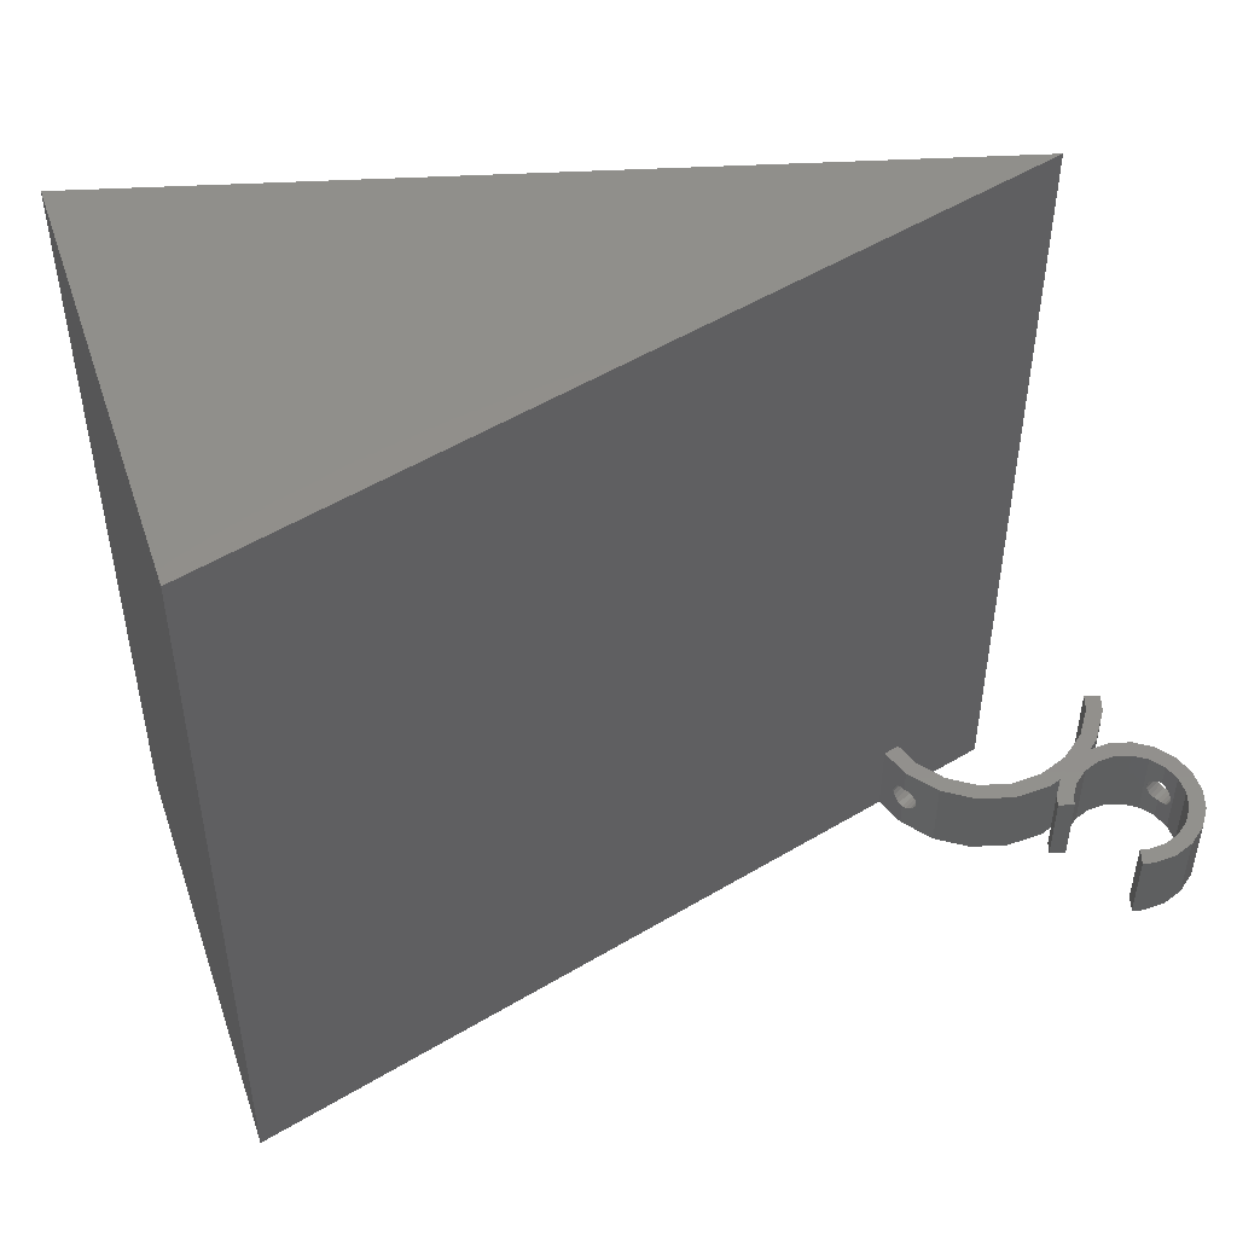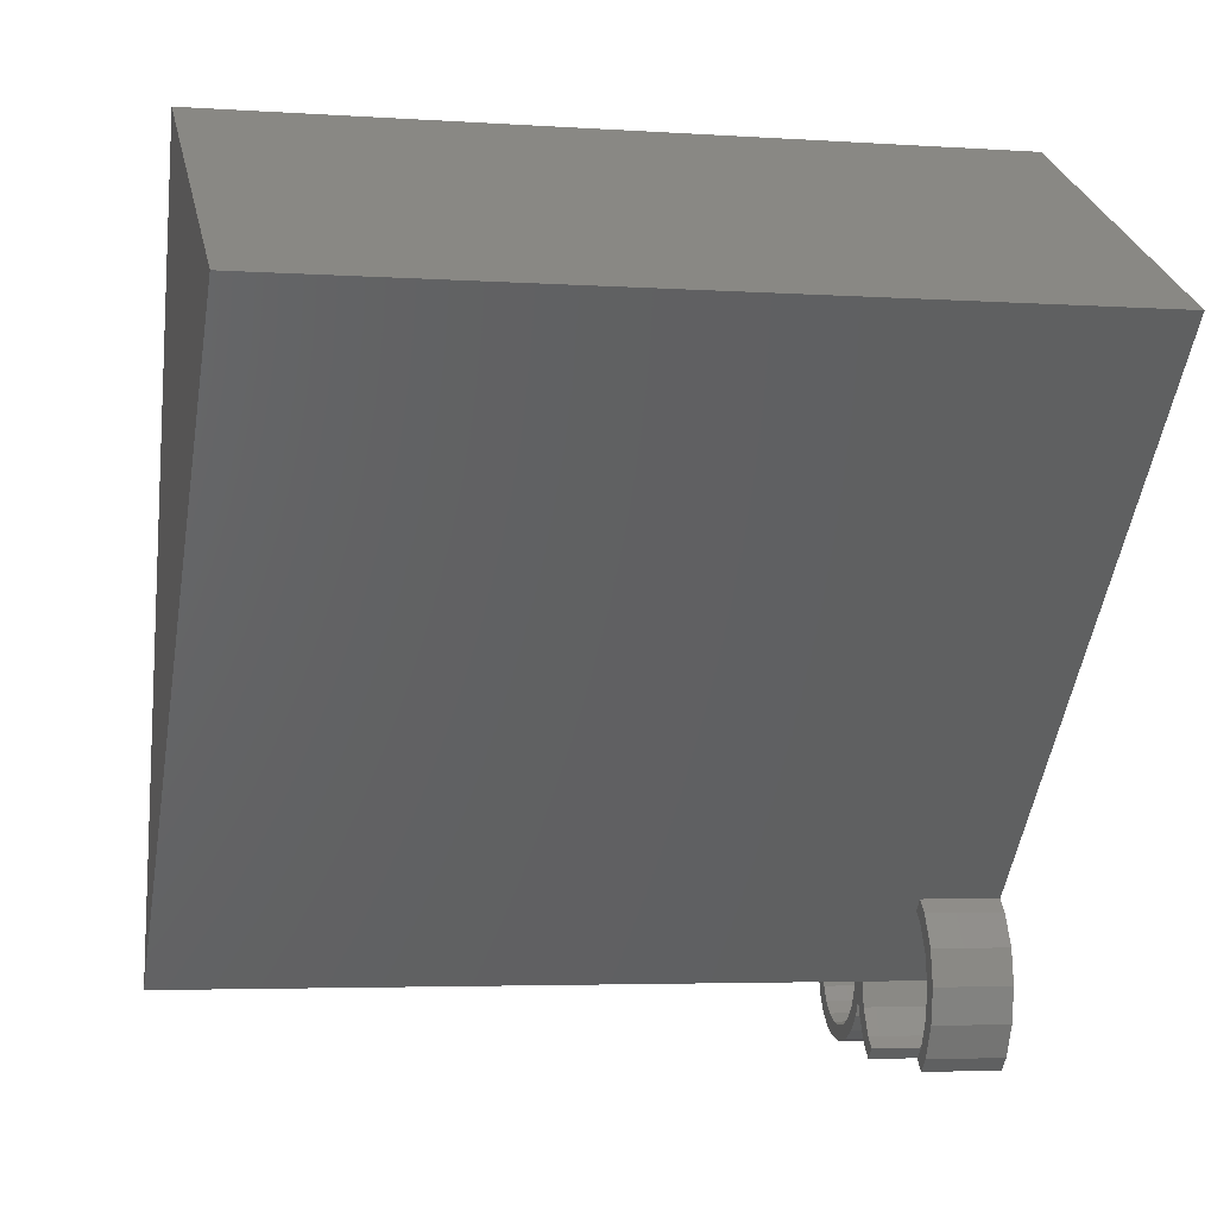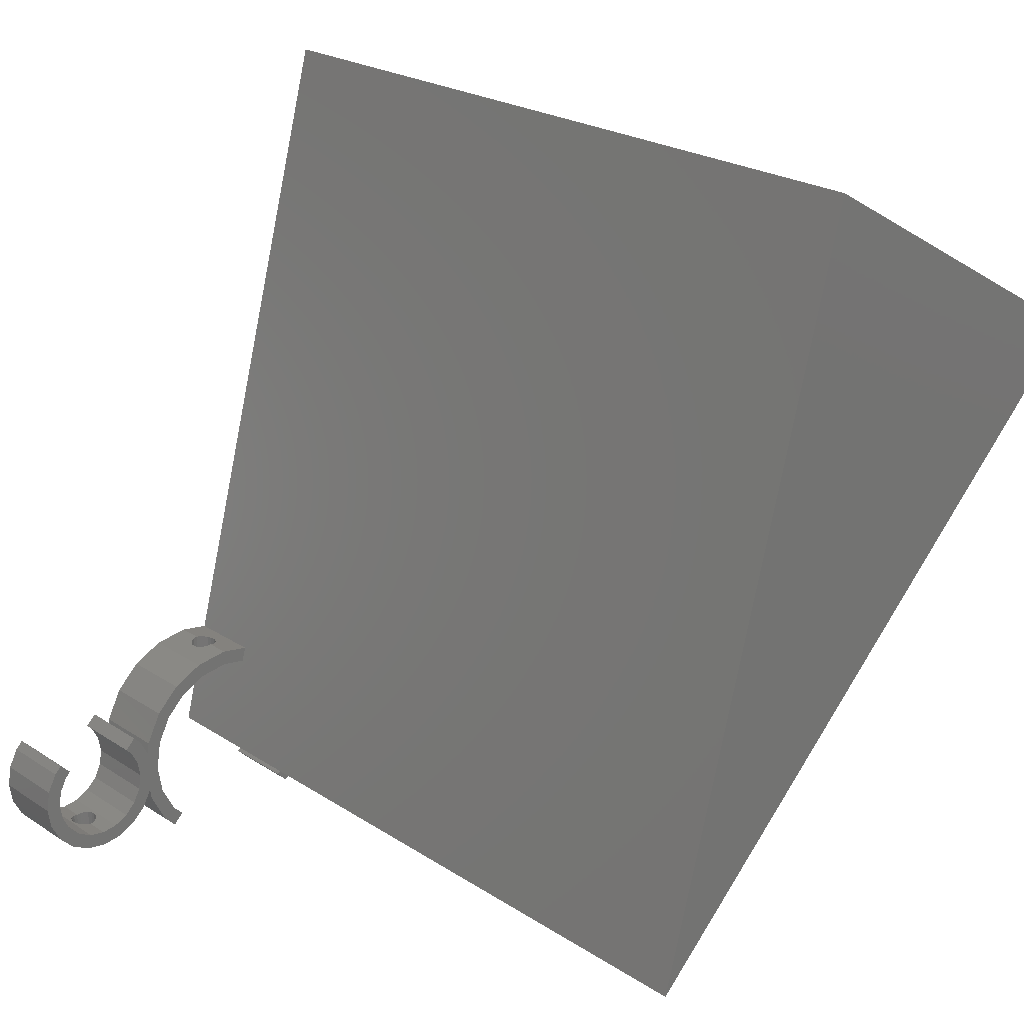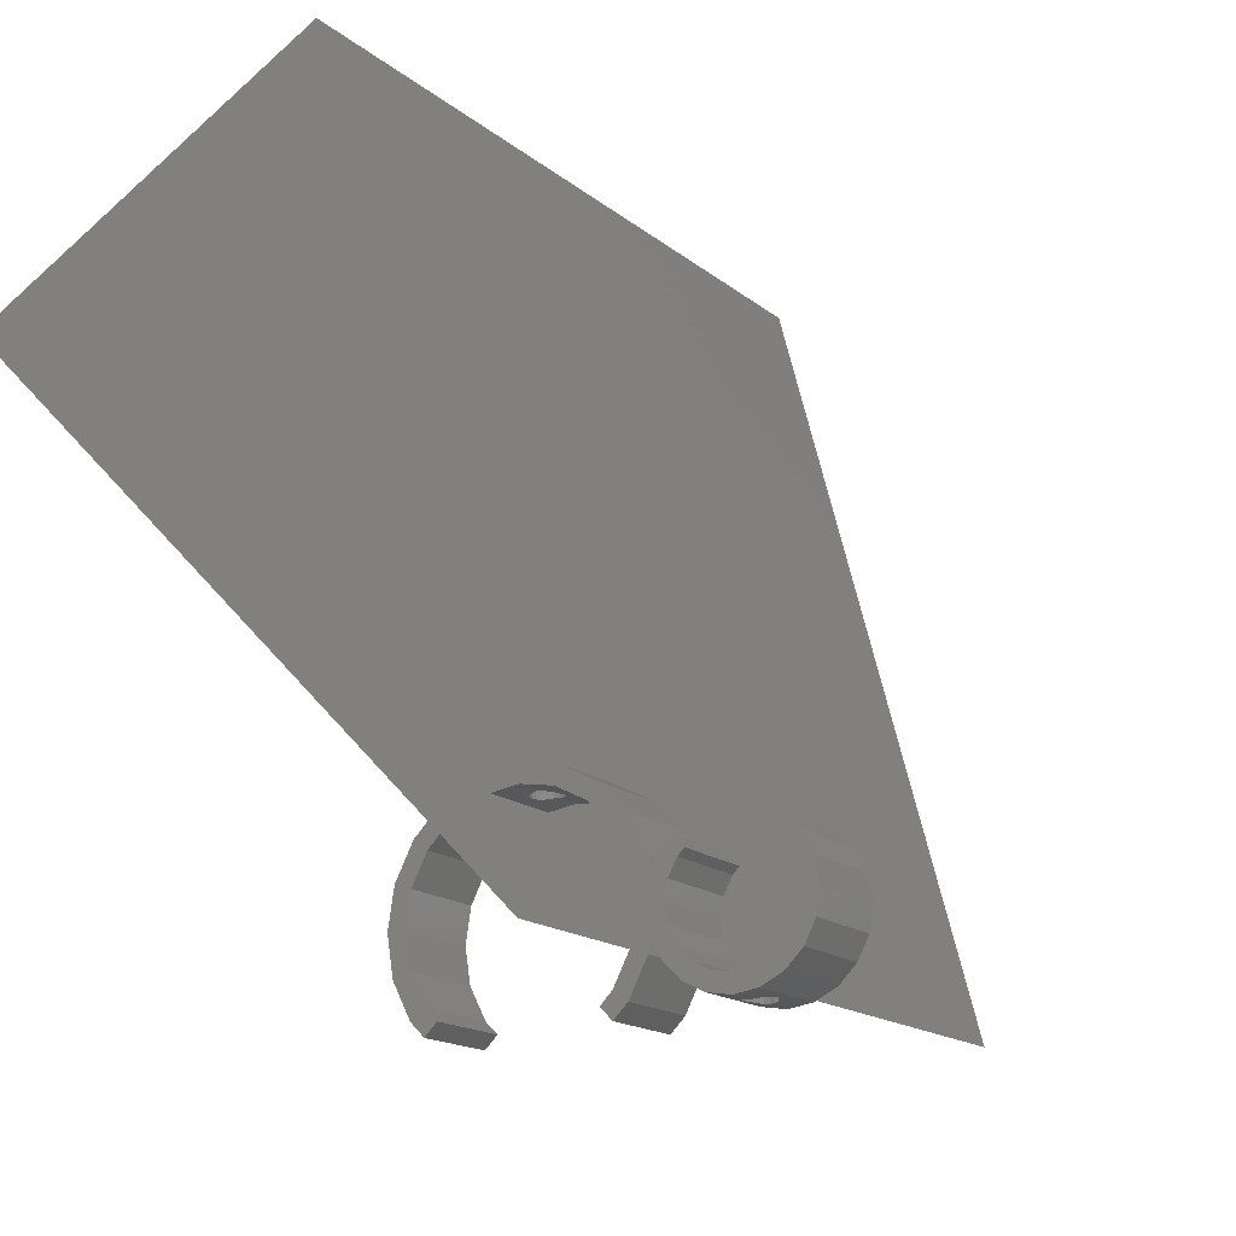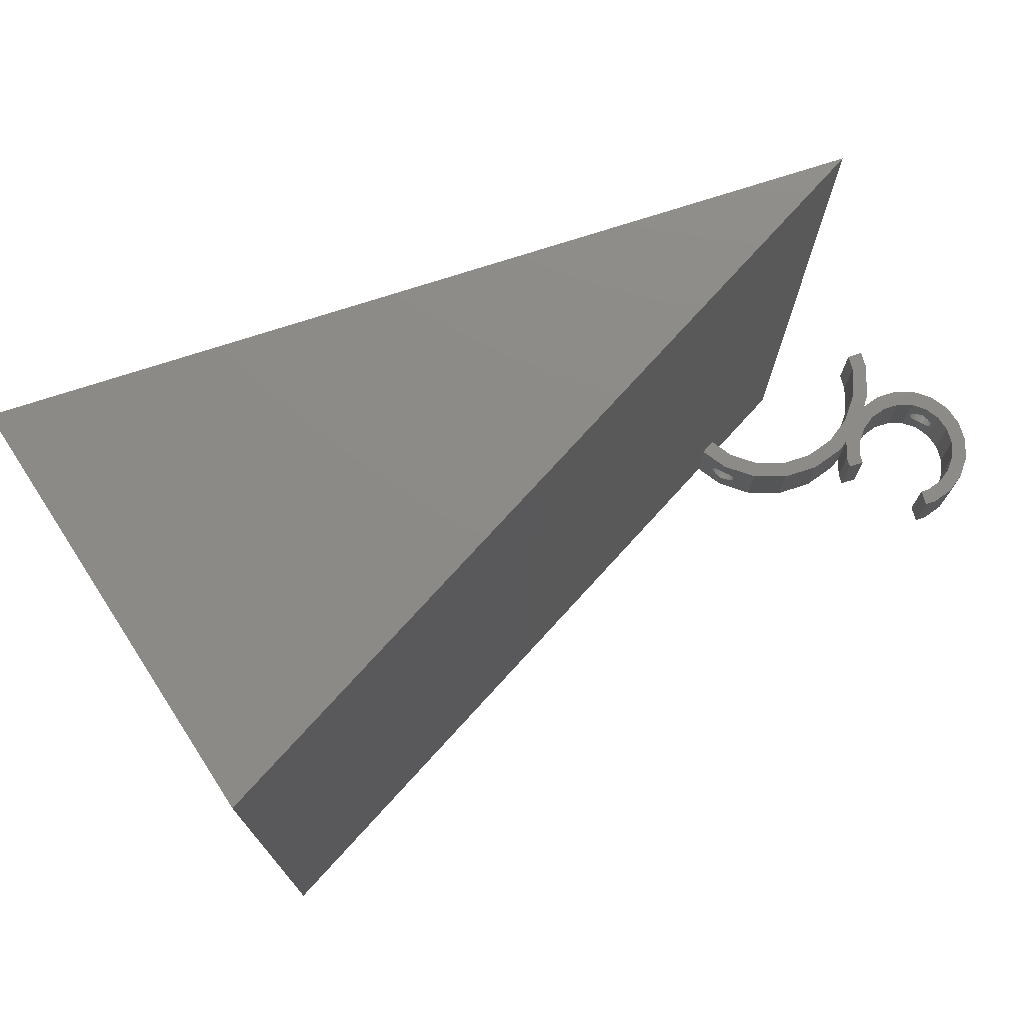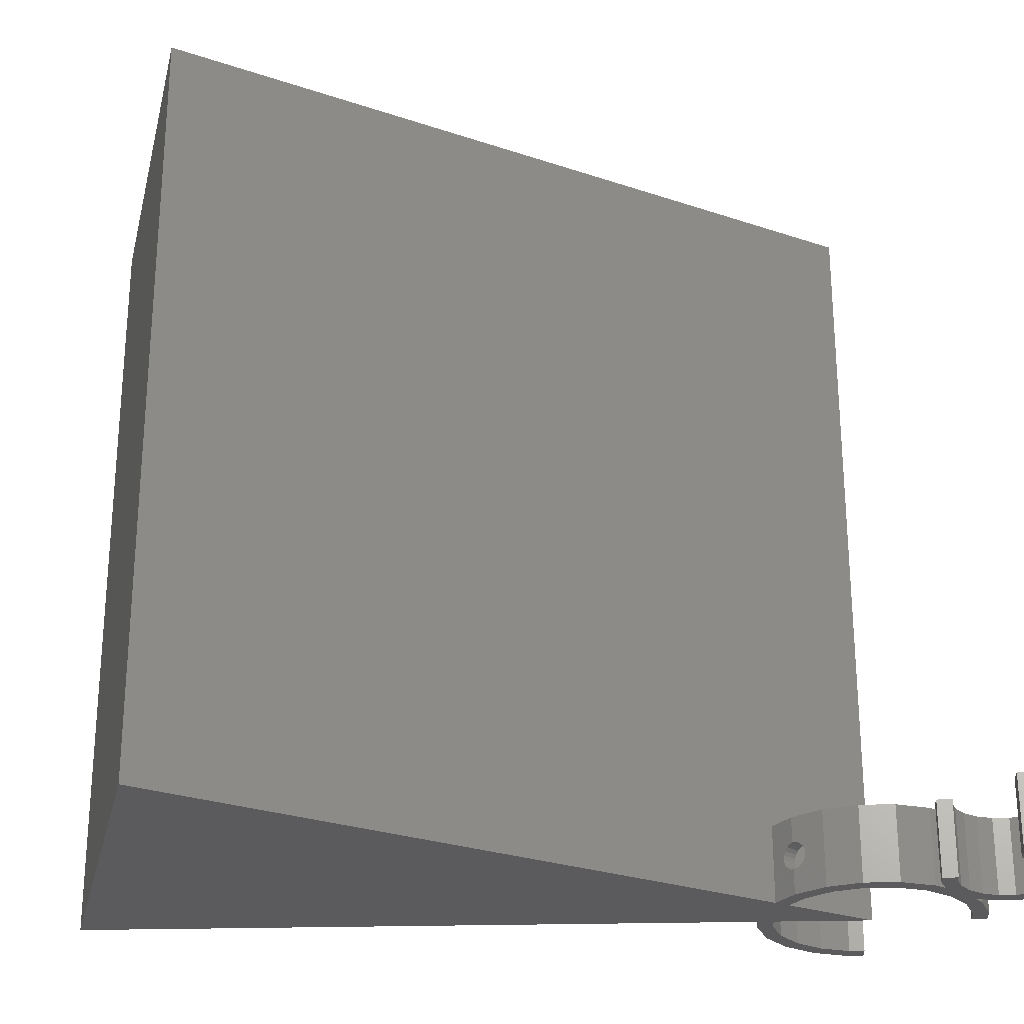
<metadata>
{"format":"stl","ext":"stl","renderer":"f3d","projection":"perspective","resolution":1024,"background":"white","views":[{"elev":51.9,"azim":-138.0,"up":"+Z"},{"elev":-4.0,"azim":77.0,"up":"+Y"},{"elev":22.8,"azim":-42.1,"up":"+Y"},{"elev":-15.7,"azim":-148.6,"up":"+Y"},{"elev":76.5,"azim":-152.6,"up":"+Z"},{"elev":-27.2,"azim":-132.8,"up":"+Z"}]}
</metadata>
<code>
# stl→obj: 218 verts, 440 faces
v -8.75 0 0
v -8.322 2.704 10
v -8.322 2.704 0
v -8.75 0 10
v 5.461 3.968 0
v 8.212 2.919 0
v 6.42 2.086 0
v 7.079 5.143 0
v 6.111 6.111 0
v 4.714 4.714 0
v 12.12 -10.13 0
v 12.14 -7.347 0
v 13.52 -8.73 0
v 10.52 -8.523 0
v 10.36 -3.863 0
v 8.46 -4.481 0
v 8.212 -2.919 0
v 34.75 0 0
v 36.75 0 0
v 36.04 -4.481 0
v 36.04 4.481 0
v 34.14 -3.863 0
v 33.98 -8.523 0
v 32.36 -7.347 0
v 32.38 -10.13 0
v 30.98 -8.73 0
v 34.14 3.863 0
v 33.98 8.523 0
v 32.36 7.347 0
v 32.38 10.13 0
v 25.98 13.91 0
v 92.96 70.71 0
v 30.98 8.73 0
v 25.46 11.99 0
v 48.13 96.59 0
v 22.25 0 0
v 22.25 12.5 0
v 22.25 14.5 0
v 18.39 11.89 0
v 17.77 13.79 0
v 14.9 10.11 0
v 13.73 11.73 0
v 12.14 7.347 0
v 10.52 8.523 0
v 10.36 3.863 0
v 9.75 0 0
v 6.75 0 0
v 8.46 4.481 0
v 5.461 -3.968 0
v 7.079 -5.143 0
v 6.42 -2.086 0
v 5.143 -7.079 0
v 3.968 -5.461 0
v 2.704 -8.322 0
v 2.086 -6.42 0
v 0 -8.75 0
v 0 -6.75 0
v -2.086 -6.42 0
v -2.704 -8.322 0
v -3.968 -5.461 0
v -5.143 -7.079 0
v -5.461 -3.968 0
v -7.079 -5.143 0
v -8.322 -2.704 0
v -6.42 -2.086 0
v -5.461 3.968 0
v -6.111 6.111 0
v -4.714 4.714 0
v -7.079 5.143 0
v -6.42 2.086 0
v -6.75 0 0
v 7.079 5.143 10
v 6.111 6.111 10
v 8.212 2.919 10
v -6.111 6.111 10
v -7.079 5.143 10
v 7.079 -5.143 10
v 8.212 -2.919 10
v -7.079 -5.143 10
v -5.143 -7.079 10
v -8.322 -2.704 10
v -5.461 3.968 10
v -4.714 4.714 10
v -6.42 2.086 10
v 22.25 12.5 10
v 25.98 13.91 10
v 22.25 14.5 10
v 25.46 11.99 10
v 18.39 11.89 10
v 17.77 13.79 10
v 14.9 10.11 10
v 13.73 11.73 10
v 12.14 7.347 10
v 10.52 8.523 10
v 10.36 3.863 10
v 8.46 4.481 10
v 12.14 -7.347 10
v 12.12 -10.13 10
v 13.52 -8.73 10
v 10.52 -8.523 10
v 10.36 -3.863 10
v 9.75 0 10
v 6.75 0 10
v 8.46 -4.481 10
v 5.461 3.968 10
v 6.42 -2.086 10
v 6.42 2.086 10
v 4.714 4.714 10
v 5.461 -3.968 10
v 5.143 -7.079 10
v 3.968 -5.461 10
v 2.704 -8.322 10
v 2.086 -6.42 10
v 0 -6.75 10
v 0 -8.75 10
v -2.086 -6.42 10
v -2.704 -8.322 10
v -3.968 -5.461 10
v -5.461 -3.968 10
v -6.42 -2.086 10
v -6.75 0 10
v 0.5408 -8.664 6.664
v 0 -8.75 6.75
v 1.029 -8.587 6.416
v 1.416 -8.526 6.029
v 1.664 -8.486 5.541
v 1.75 -8.473 5
v 1.664 -8.486 4.459
v 0.5408 -8.664 3.336
v 0 -8.75 3.25
v 1.029 -8.587 3.584
v 1.416 -8.526 3.971
v -0.5408 -8.664 6.664
v -1.029 -8.587 6.416
v -1.416 -8.526 6.029
v -1.664 -8.486 5.541
v -1.75 -8.473 5
v -1.664 -8.486 4.459
v -1.416 -8.526 3.971
v -1.029 -8.587 3.584
v -0.5408 -8.664 3.336
v 0.5408 -6.664 6.664
v 0 -6.75 6.75
v 1.029 -6.587 6.416
v 1.416 -6.526 6.029
v 1.664 -6.486 5.541
v 1.75 -6.473 5
v 1.664 -6.486 4.459
v 1.416 -6.526 3.971
v 1.029 -6.587 3.584
v 0.5408 -6.664 3.336
v 0 -6.75 3.25
v -0.5408 -6.664 6.664
v -1.029 -6.587 6.416
v -1.416 -6.526 6.029
v -1.664 -6.486 5.541
v -1.75 -6.473 5
v -0.5408 -6.664 3.336
v -1.029 -6.587 3.584
v -1.416 -6.526 3.971
v -1.664 -6.486 4.459
v 36.04 -4.481 10
v 36.75 0 10
v 21.71 14.41 6.664
v 22.25 14.5 6.75
v 21.22 14.34 6.416
v 20.83 14.28 6.029
v 20.59 14.24 5.541
v 20.5 14.22 5
v 20.59 14.24 4.459
v 21.71 14.41 3.336
v 22.25 14.5 3.25
v 21.22 14.34 3.584
v 20.83 14.28 3.971
v 23.28 14.34 6.416
v 22.79 14.41 6.664
v 23.67 14.28 6.029
v 23.91 14.24 5.541
v 24 14.22 5
v 23.91 14.24 4.459
v 23.67 14.28 3.971
v 23.28 14.34 3.584
v 22.79 14.41 3.336
v 33.98 -8.523 10
v 36.04 4.481 10
v 34.75 0 10
v 34.14 3.863 10
v 33.98 8.523 10
v 32.36 7.347 10
v 32.38 10.13 10
v 30.98 8.73 10
v 34.14 -3.863 10
v 32.36 -7.347 10
v 32.38 -10.13 10
v 30.98 -8.73 10
v 21.22 12.34 6.416
v 21.71 12.41 6.664
v 22.25 12.5 6.75
v 20.83 12.28 6.029
v 20.59 12.24 5.541
v 20.5 12.22 5
v 20.59 12.24 4.459
v 20.83 12.28 3.971
v 21.22 12.34 3.584
v 21.71 12.41 3.336
v 22.25 12.5 3.25
v 22.79 12.41 6.664
v 23.28 12.34 6.416
v 23.67 12.28 6.029
v 23.91 12.24 5.541
v 24 12.22 5
v 23.91 12.24 4.459
v 22.79 12.41 3.336
v 23.28 12.34 3.584
v 23.67 12.28 3.971
v 92.96 70.71 100
v 22.25 0 100
v 48.13 96.59 100
f 1 2 3
f 2 1 4
f 5 6 7
f 6 5 8
f 8 5 9
f 9 5 10
f 11 12 13
f 14 12 11
f 14 15 12
f 16 15 14
f 17 15 16
f 18 19 20
f 19 18 21
f 20 22 18
f 23 22 20
f 24 23 25
f 23 24 22
f 24 25 26
f 27 21 18
f 27 28 21
f 29 28 27
f 28 29 30
f 31 32 30
f 33 30 29
f 34 30 33
f 32 31 35
f 30 34 31
f 34 33 36
f 37 31 34
f 37 38 31
f 39 38 37
f 39 40 38
f 41 40 39
f 41 42 40
f 43 42 41
f 43 44 42
f 45 44 43
f 6 45 46
f 15 17 46
f 47 46 17
f 45 6 48
f 45 48 44
f 49 17 50
f 46 47 6
f 7 6 47
f 17 51 47
f 17 49 51
f 52 49 50
f 52 53 49
f 54 53 52
f 54 55 53
f 56 55 54
f 56 57 55
f 56 58 57
f 59 58 56
f 59 60 58
f 61 60 59
f 61 62 60
f 63 62 61
f 64 65 63
f 62 63 65
f 66 67 68
f 69 66 70
f 3 70 71
f 66 69 67
f 65 64 71
f 1 71 64
f 70 3 69
f 71 1 3
f 72 9 73
f 9 72 8
f 74 8 72
f 8 74 6
f 69 75 67
f 75 69 76
f 77 17 78
f 17 77 50
f 61 79 63
f 79 61 80
f 64 4 1
f 4 64 81
f 3 76 69
f 76 3 2
f 75 82 83
f 76 82 75
f 82 76 84
f 2 84 76
f 85 86 87
f 86 85 88
f 87 89 85
f 90 89 87
f 90 91 89
f 92 91 90
f 92 93 91
f 94 93 92
f 94 95 93
f 96 95 94
f 74 95 96
f 97 98 99
f 97 100 98
f 101 100 97
f 78 101 102
f 95 74 102
f 103 102 74
f 101 78 104
f 101 104 100
f 105 74 72
f 102 103 78
f 106 78 103
f 74 107 103
f 105 72 73
f 74 105 107
f 105 73 108
f 109 78 106
f 78 109 77
f 109 110 77
f 111 110 109
f 111 112 110
f 113 112 111
f 114 112 113
f 114 115 112
f 116 115 114
f 116 117 115
f 118 117 116
f 118 80 117
f 119 80 118
f 79 119 120
f 119 79 80
f 81 120 121
f 84 2 121
f 4 121 2
f 120 81 79
f 121 4 81
f 122 115 123
f 115 122 112
f 124 112 122
f 125 112 124
f 126 112 125
f 127 112 126
f 54 127 128
f 56 129 130
f 54 129 56
f 129 54 131
f 131 54 132
f 127 54 112
f 132 54 128
f 110 50 77
f 50 110 52
f 61 117 80
f 117 61 59
f 63 81 64
f 81 63 79
f 54 110 112
f 110 54 52
f 133 115 117
f 115 133 123
f 117 134 133
f 117 135 134
f 117 136 135
f 117 137 136
f 59 137 117
f 137 59 138
f 59 139 138
f 59 140 139
f 59 141 140
f 56 141 59
f 141 56 130
f 47 107 7
f 107 47 103
f 121 70 84
f 70 121 71
f 5 108 10
f 108 5 105
f 7 105 5
f 105 7 107
f 82 68 83
f 68 82 66
f 49 106 51
f 106 49 109
f 118 62 119
f 62 118 60
f 120 71 121
f 71 120 65
f 84 66 82
f 66 84 70
f 51 103 47
f 103 51 106
f 142 114 113
f 114 142 143
f 113 144 142
f 113 145 144
f 113 146 145
f 113 147 146
f 55 147 113
f 55 148 147
f 55 149 148
f 55 150 149
f 55 151 150
f 57 151 55
f 151 57 152
f 53 109 49
f 109 53 111
f 58 118 116
f 118 58 60
f 119 65 120
f 65 119 62
f 53 113 111
f 113 53 55
f 153 114 143
f 114 153 116
f 154 116 153
f 155 116 154
f 156 116 155
f 157 116 156
f 57 158 152
f 58 158 57
f 158 58 159
f 159 58 160
f 157 58 116
f 161 58 157
f 160 58 161
f 127 146 147
f 146 127 126
f 137 161 157
f 161 137 138
f 151 131 150
f 131 151 129
f 152 129 151
f 129 152 130
f 133 143 123
f 143 133 153
f 143 122 123
f 122 143 142
f 141 152 158
f 152 141 130
f 126 145 146
f 145 126 125
f 156 137 157
f 137 156 136
f 134 153 133
f 153 134 154
f 148 127 147
f 127 148 128
f 138 160 161
f 160 138 139
f 125 144 145
f 144 125 124
f 142 124 122
f 124 142 144
f 154 135 155
f 135 154 134
f 155 136 156
f 136 155 135
f 150 132 149
f 132 150 131
f 139 159 160
f 159 139 140
f 140 158 159
f 158 140 141
f 149 128 148
f 128 149 132
f 10 73 9
f 73 10 108
f 83 67 75
f 67 83 68
f 162 19 163
f 19 162 20
f 164 87 165
f 166 87 164
f 87 166 90
f 167 90 166
f 168 90 167
f 169 90 168
f 40 169 170
f 38 171 172
f 38 173 171
f 40 173 38
f 173 40 174
f 174 40 170
f 169 40 90
f 175 87 86
f 87 176 165
f 87 175 176
f 86 177 175
f 86 178 177
f 86 179 178
f 31 179 86
f 179 31 180
f 31 181 180
f 31 182 181
f 38 182 31
f 182 38 183
f 183 38 172
f 11 100 14
f 100 11 98
f 14 104 16
f 104 14 100
f 184 20 162
f 20 184 23
f 6 96 48
f 96 6 74
f 163 21 185
f 21 163 19
f 186 163 185
f 163 186 162
f 185 187 186
f 188 187 185
f 189 188 190
f 188 189 187
f 189 190 191
f 192 162 186
f 192 184 162
f 193 184 192
f 184 193 194
f 194 193 195
f 25 184 194
f 184 25 23
f 16 78 17
f 78 16 104
f 40 92 90
f 92 40 42
f 48 94 44
f 94 48 96
f 28 190 188
f 190 28 30
f 185 28 188
f 28 185 21
f 44 92 42
f 92 44 94
f 101 46 102
f 46 101 15
f 24 192 22
f 192 24 193
f 13 97 99
f 97 13 12
f 97 15 101
f 15 97 12
f 93 41 91
f 41 93 43
f 18 187 27
f 187 18 186
f 33 189 191
f 189 33 29
f 22 186 18
f 186 22 192
f 24 195 193
f 195 24 26
f 95 43 93
f 43 95 45
f 196 85 89
f 85 197 198
f 85 196 197
f 89 199 196
f 89 200 199
f 89 201 200
f 39 201 89
f 201 39 202
f 39 203 202
f 39 204 203
f 37 204 39
f 204 37 205
f 205 37 206
f 41 89 91
f 89 41 39
f 207 85 198
f 85 207 88
f 208 88 207
f 209 88 208
f 210 88 209
f 211 88 210
f 34 211 212
f 37 213 206
f 34 213 37
f 213 34 214
f 214 34 215
f 211 34 88
f 215 34 212
f 27 189 29
f 189 27 187
f 102 45 95
f 45 102 46
f 200 169 168
f 169 200 201
f 212 179 180
f 179 212 211
f 173 205 171
f 205 173 204
f 171 206 172
f 206 171 205
f 198 176 207
f 176 198 165
f 164 198 197
f 198 164 165
f 206 183 172
f 183 206 213
f 199 168 167
f 168 199 200
f 179 210 178
f 210 179 211
f 207 175 208
f 175 207 176
f 169 202 170
f 202 169 201
f 215 180 181
f 180 215 212
f 196 167 166
f 167 196 199
f 166 197 196
f 197 166 164
f 177 208 175
f 208 177 209
f 178 209 177
f 209 178 210
f 174 204 173
f 204 174 203
f 214 181 182
f 181 214 215
f 213 182 183
f 182 213 214
f 170 203 174
f 203 170 202
f 98 13 99
f 13 98 11
f 25 195 26
f 195 25 194
f 216 190 32
f 217 190 216
f 190 217 191
f 36 191 217
f 191 36 33
f 32 190 30
f 34 36 88
f 86 35 31
f 35 86 218
f 217 86 88
f 217 88 36
f 86 217 218
f 32 218 216
f 218 32 35
f 218 217 216

</code>
